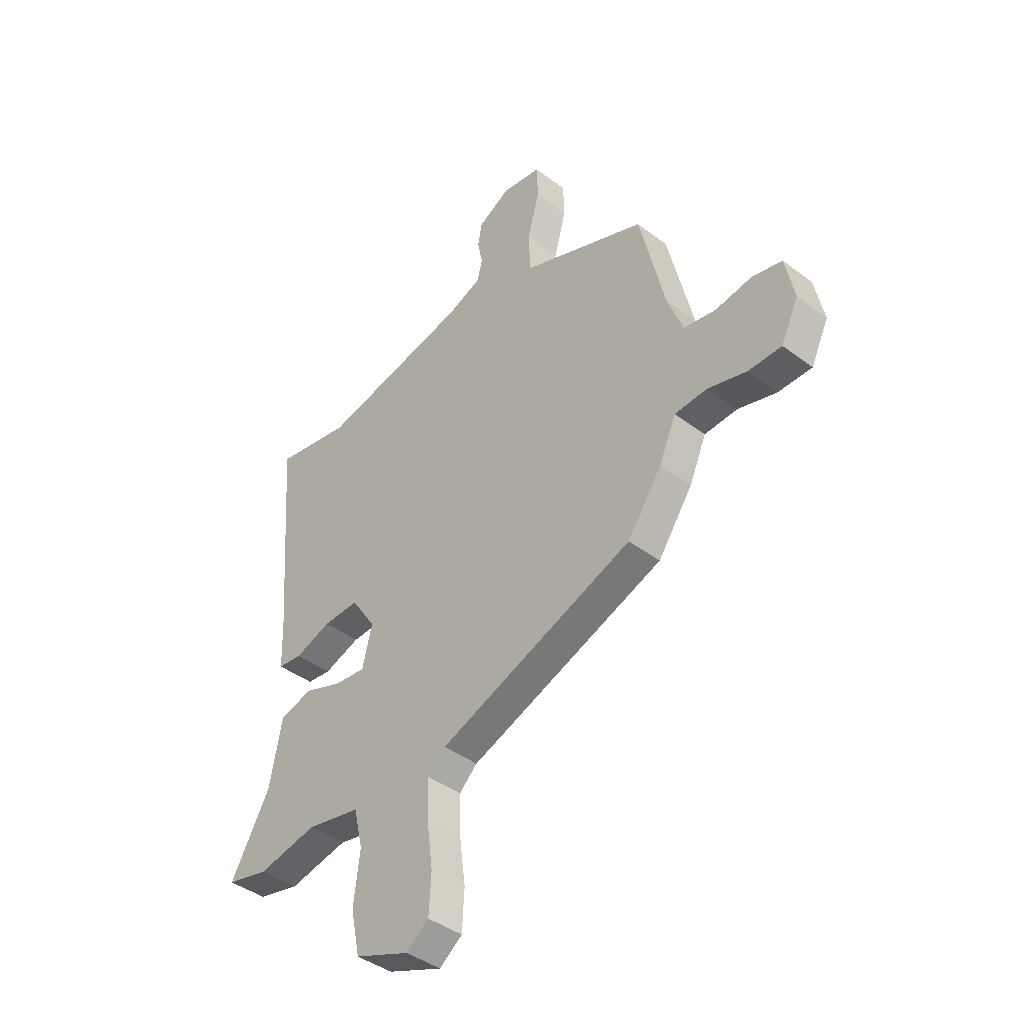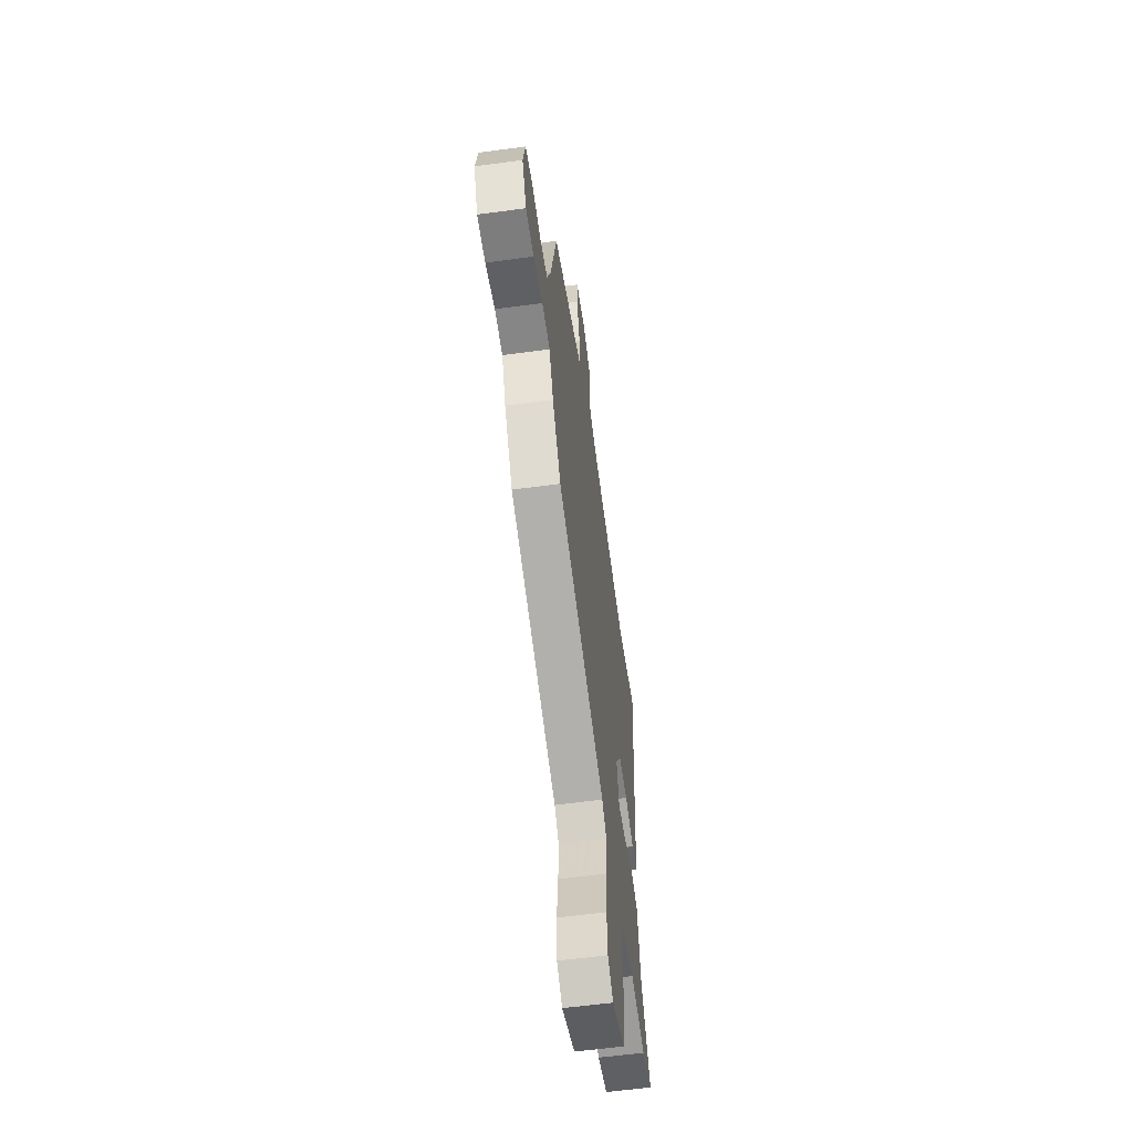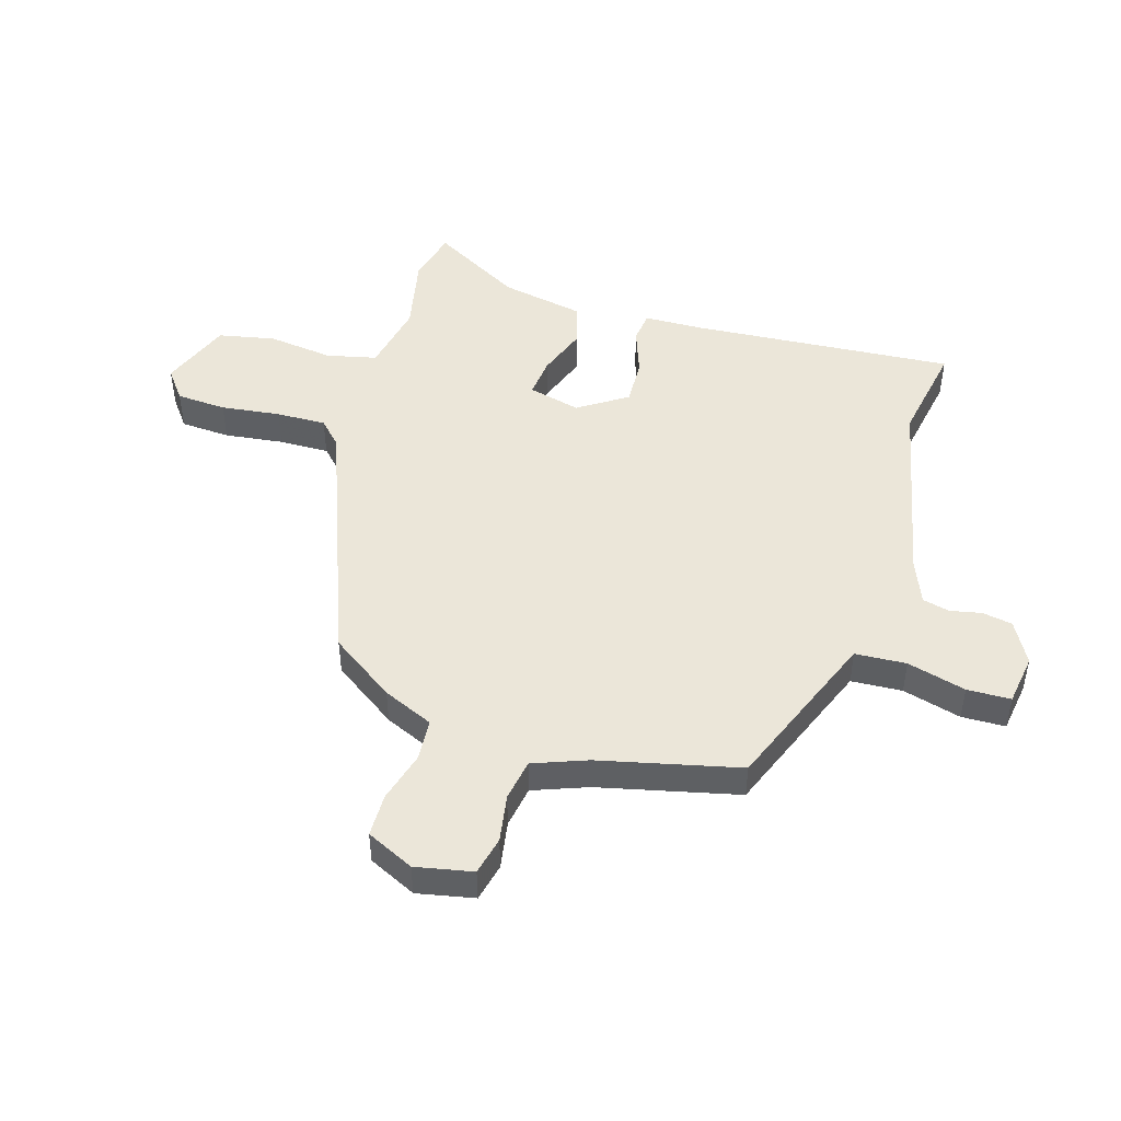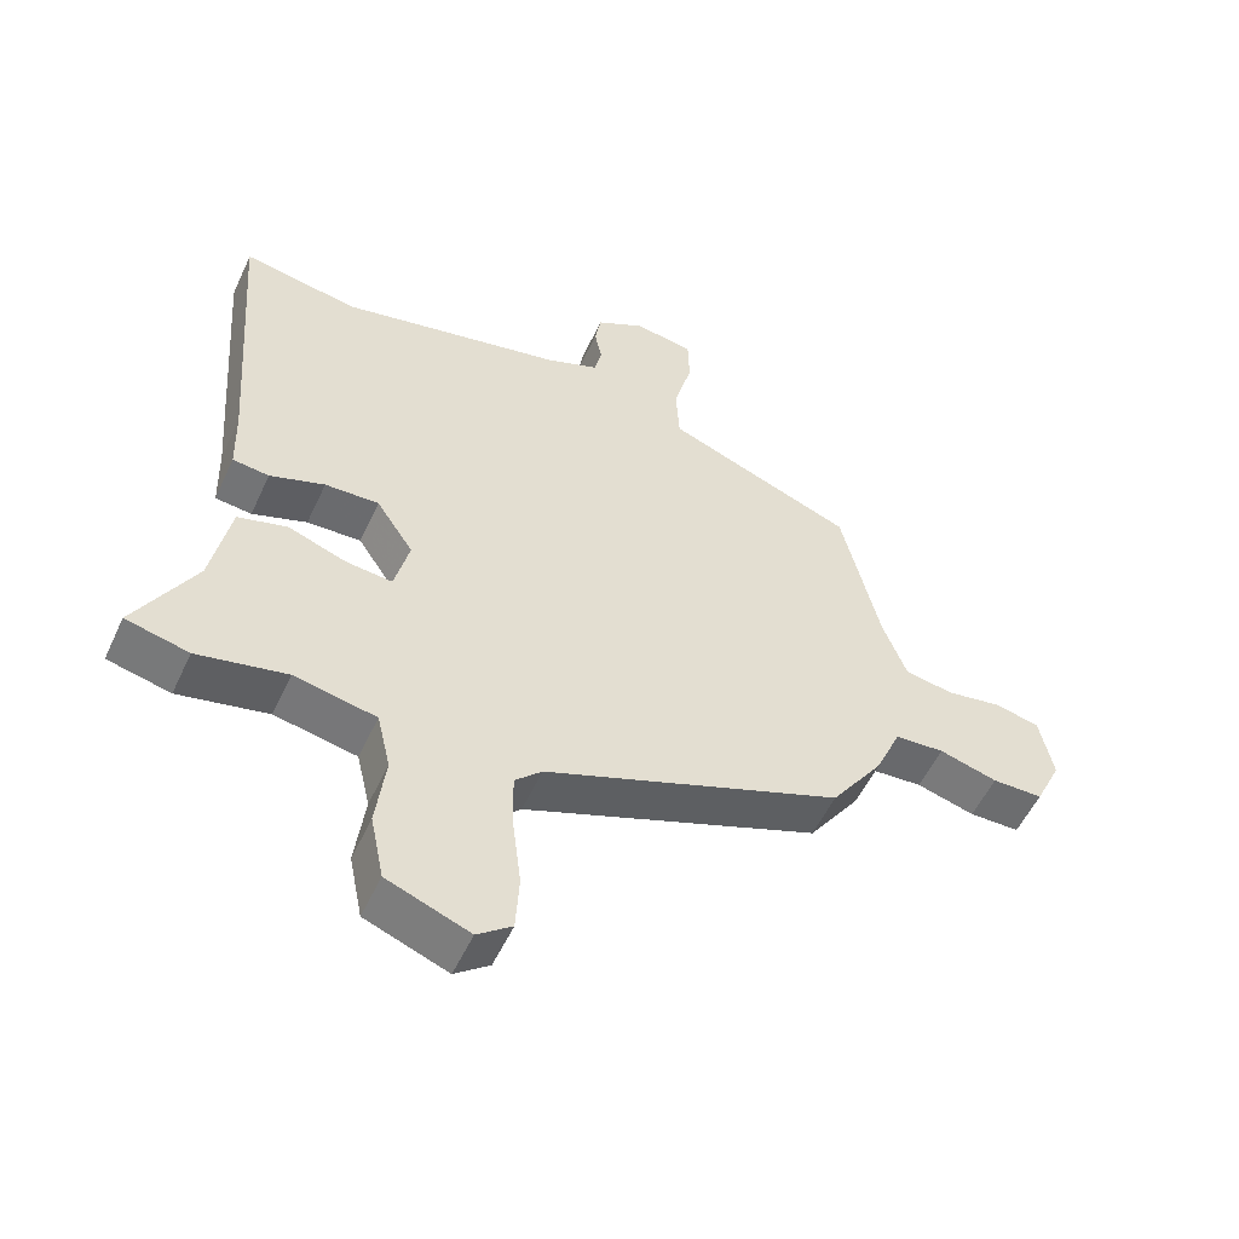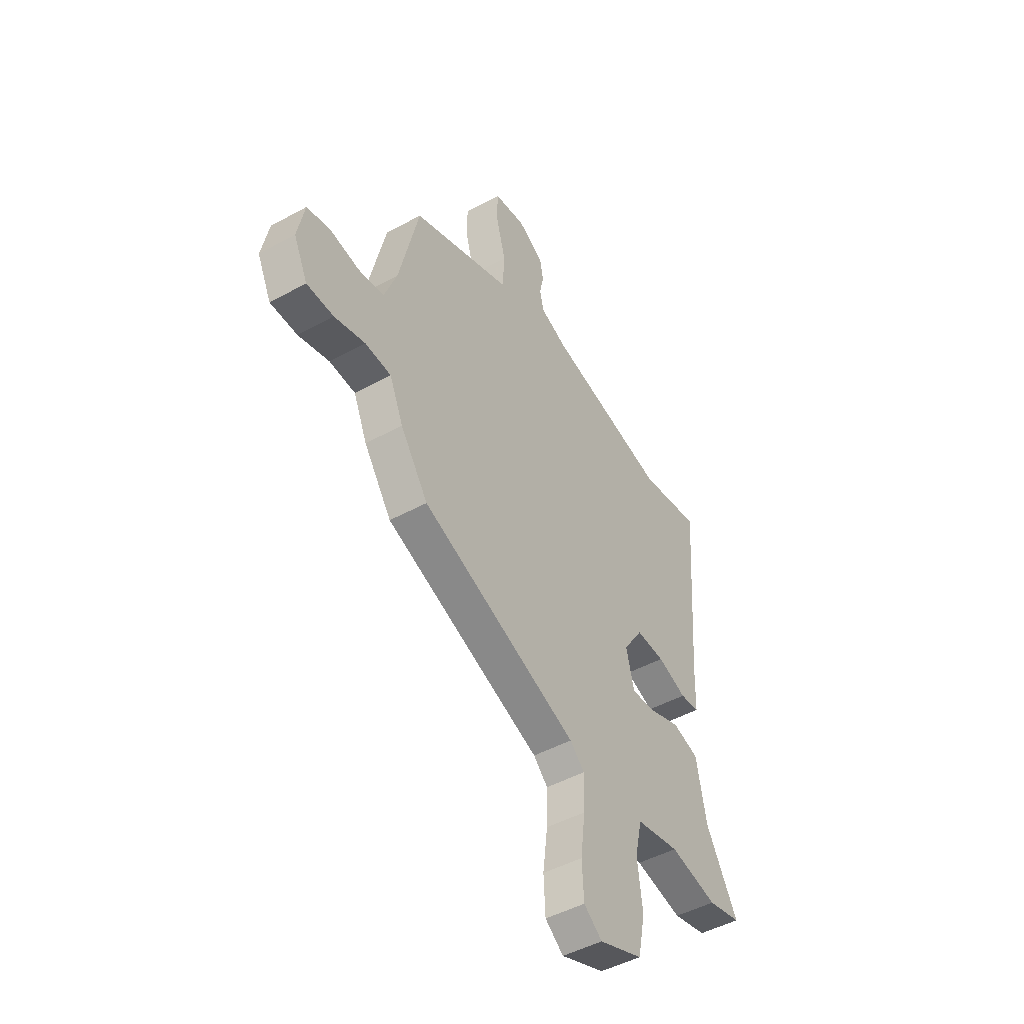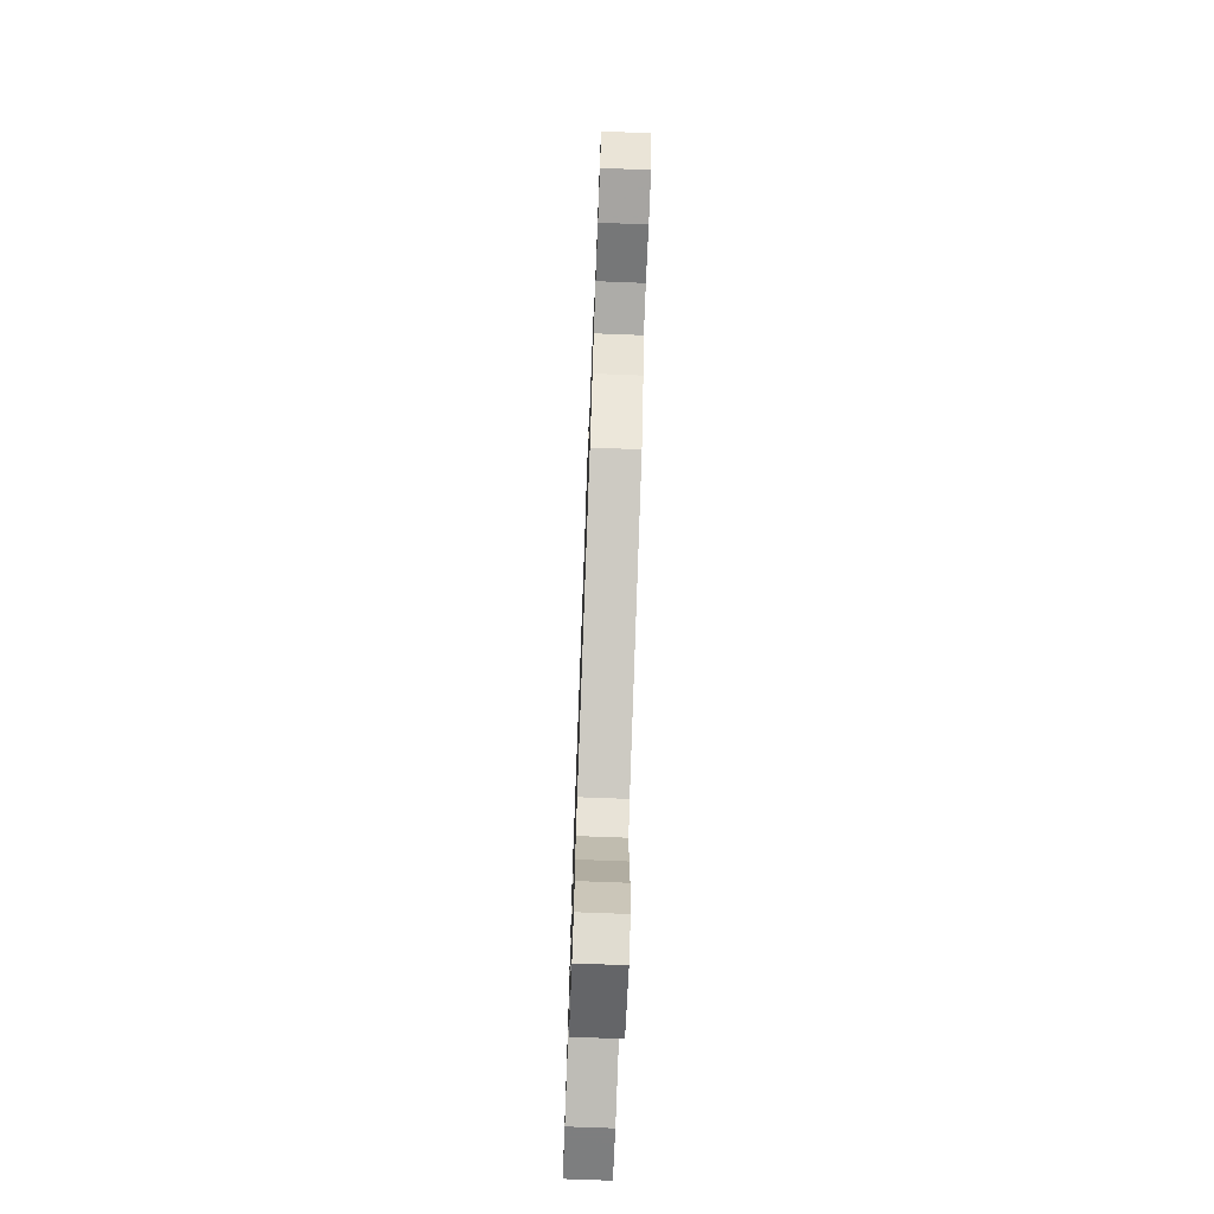
<metadata>
{"format":"obj","ext":"obj","renderer":"f3d","projection":"perspective","resolution":1024,"background":"white","views":[{"elev":-41.4,"azim":-132.5,"up":"+Z"},{"elev":-58.4,"azim":-82.0,"up":"+Z"},{"elev":47.4,"azim":-73.1,"up":"+Y"},{"elev":-54.2,"azim":155.4,"up":"+Z"},{"elev":-47.2,"azim":-58.2,"up":"+Z"},{"elev":-72.7,"azim":-92.2,"up":"+Z"}]}
</metadata>
<code>
v 0.585 0.07 -0.48
v 0.492 0.07 -0.502
v 0.36 0.07 -0.474
v 0.239 0.07 -0.498
v 0.219 0.07 -0.584
v 0.233 0.07 -0.696
v 0.213 0.07 -0.794
v 0.091 0.07 -0.841
v 0.04 0.07 -0.802
v 0.035 0.07 -0.716
v 0.048 0.07 -0.614
v 0.05 0.07 -0.528
v 0.01 0.07 -0.489
v -0.428 0.07 -0.321
v -0.505 0.07 -0.21
v -0.543 0.07 -0.123
v -0.616 0.07 -0.118
v -0.702 0.07 -0.142
v -0.777 0.07 -0.141
v -0.816 0.07 -0.059
v -0.796 0.07 0.039
v -0.73 0.07 0.054
v -0.648 0.07 0.04
v -0.576 0.07 0.052
v -0.541 0.07 0.144
v -0.484 0.07 0.385
v -0.299 0.07 0.457
v -0.205 0.07 0.494
v -0.2 0.07 0.582
v -0.227 0.07 0.683
v -0.225 0.07 0.758
v -0.137 0.07 0.771
v -0.065 0.07 0.731
v -0.056 0.07 0.679
v -0.067 0.07 0.626
v -0.056 0.07 0.579
v 0.021 0.07 0.548
v 0.355 0.07 0.475
v 0.526 0.07 0.505
v 0.492 0.07 0.053
v 0.489 0.07 -0.05
v 0.435 0.07 -0.056
v 0.354 0.07 -0.027
v 0.274 0.07 -0.024
v 0.219 0.07 -0.107
v 0.241 0.07 -0.197
v 0.31 0.07 -0.19
v 0.396 0.07 -0.159
v 0.469 0.07 -0.18
v 0.497 0.07 -0.324
v 0.585 0 -0.48
v 0.492 0 -0.502
v 0.36 0 -0.474
v 0.239 0 -0.498
v 0.219 0 -0.584
v 0.233 0 -0.696
v 0.213 0 -0.794
v 0.091 0 -0.841
v 0.04 0 -0.802
v 0.035 0 -0.716
v 0.048 0 -0.614
v 0.05 0 -0.528
v 0.01 0 -0.489
v -0.428 0 -0.321
v -0.505 0 -0.21
v -0.543 0 -0.123
v -0.616 0 -0.118
v -0.702 0 -0.142
v -0.777 0 -0.141
v -0.816 0 -0.059
v -0.796 0 0.039
v -0.73 0 0.054
v -0.648 0 0.04
v -0.576 0 0.052
v -0.541 0 0.144
v -0.484 0 0.385
v -0.299 0 0.457
v -0.205 0 0.494
v -0.2 0 0.582
v -0.227 0 0.683
v -0.225 0 0.758
v -0.137 0 0.771
v -0.065 0 0.731
v -0.056 0 0.679
v -0.067 0 0.626
v -0.056 0 0.579
v 0.021 0 0.548
v 0.355 0 0.475
v 0.526 0 0.505
v 0.492 0 0.053
v 0.489 0 -0.05
v 0.435 0 -0.056
v 0.354 0 -0.027
v 0.274 0 -0.024
v 0.219 0 -0.107
v 0.241 0 -0.197
v 0.31 0 -0.19
v 0.396 0 -0.159
v 0.469 0 -0.18
v 0.497 0 -0.324
f 47 48 49 50
f 1 2 3
f 50 1 3
f 47 50 3
f 46 47 3
f 40 41 42 43
f 40 43 44
f 39 40 44
f 38 39 44
f 37 38 44 45
f 33 34 35
f 32 33 35
f 31 32 35
f 30 31 35
f 29 30 35
f 28 29 35 36
f 25 26 27
f 24 25 27 28
f 21 22 23
f 20 21 23
f 19 20 23
f 18 19 23
f 17 18 23
f 16 17 23 24
f 37 45 46
f 36 37 46
f 28 36 46
f 24 28 46
f 16 24 46
f 15 16 46
f 14 15 46
f 13 14 46
f 9 10 11
f 8 9 11
f 7 8 11
f 6 7 11
f 5 6 11
f 46 3 4
f 13 46 4
f 12 13 4
f 4 5 11 12
f 100 99 98 97
f 53 52 51
f 53 51 100
f 53 100 97
f 53 97 96
f 93 92 91 90
f 94 93 90
f 94 90 89
f 94 89 88
f 95 94 88 87
f 85 84 83
f 85 83 82
f 85 82 81
f 85 81 80
f 85 80 79
f 86 85 79 78
f 77 76 75
f 78 77 75 74
f 73 72 71
f 73 71 70
f 73 70 69
f 73 69 68
f 73 68 67
f 74 73 67 66
f 96 95 87
f 96 87 86
f 96 86 78
f 96 78 74
f 96 74 66
f 96 66 65
f 96 65 64
f 96 64 63
f 61 60 59
f 61 59 58
f 61 58 57
f 61 57 56
f 61 56 55
f 54 53 96
f 54 96 63
f 54 63 62
f 62 61 55 54
f 1 51 52 2
f 2 52 53 3
f 3 53 54 4
f 4 54 55 5
f 5 55 56 6
f 6 56 57 7
f 7 57 58 8
f 8 58 59 9
f 9 59 60 10
f 10 60 61 11
f 11 61 62 12
f 12 62 63 13
f 13 63 64 14
f 14 64 65 15
f 15 65 66 16
f 16 66 67 17
f 17 67 68 18
f 18 68 69 19
f 19 69 70 20
f 20 70 71 21
f 21 71 72 22
f 22 72 73 23
f 23 73 74 24
f 24 74 75 25
f 25 75 76 26
f 26 76 77 27
f 27 77 78 28
f 28 78 79 29
f 29 79 80 30
f 30 80 81 31
f 31 81 82 32
f 32 82 83 33
f 33 83 84 34
f 34 84 85 35
f 35 85 86 36
f 36 86 87 37
f 37 87 88 38
f 38 88 89 39
f 39 89 90 40
f 40 90 91 41
f 41 91 92 42
f 42 92 93 43
f 43 93 94 44
f 44 94 95 45
f 45 95 96 46
f 46 96 97 47
f 47 97 98 48
f 48 98 99 49
f 49 99 100 50
f 50 100 51 1

</code>
